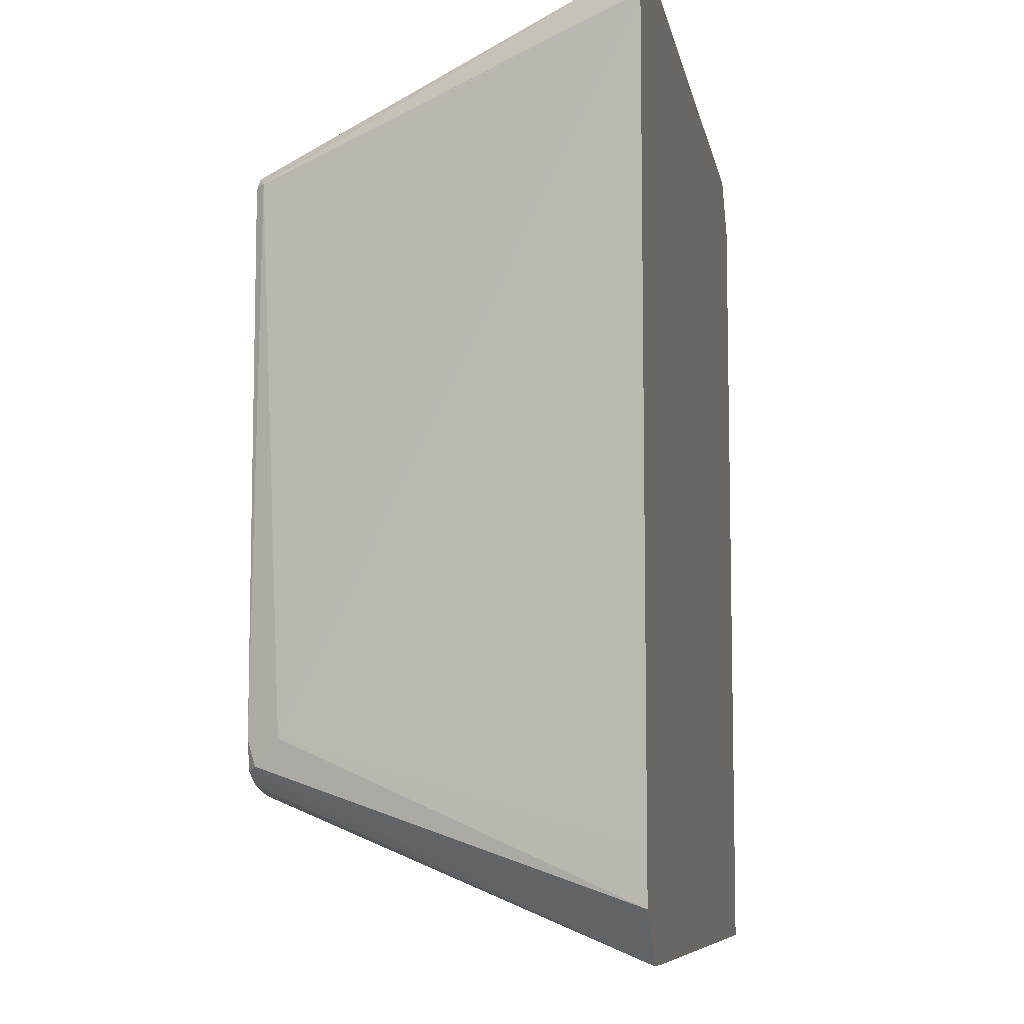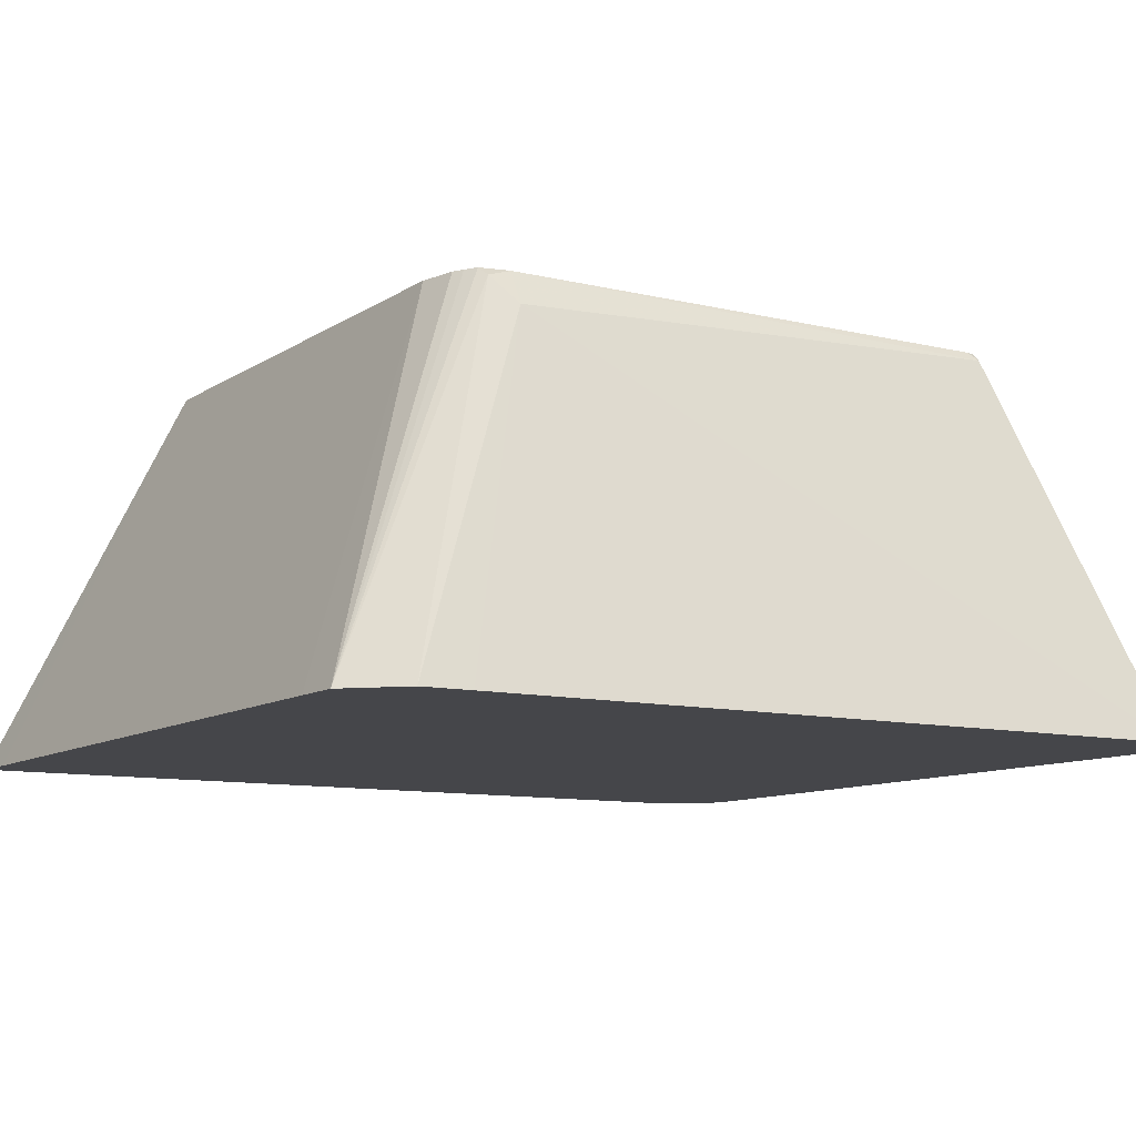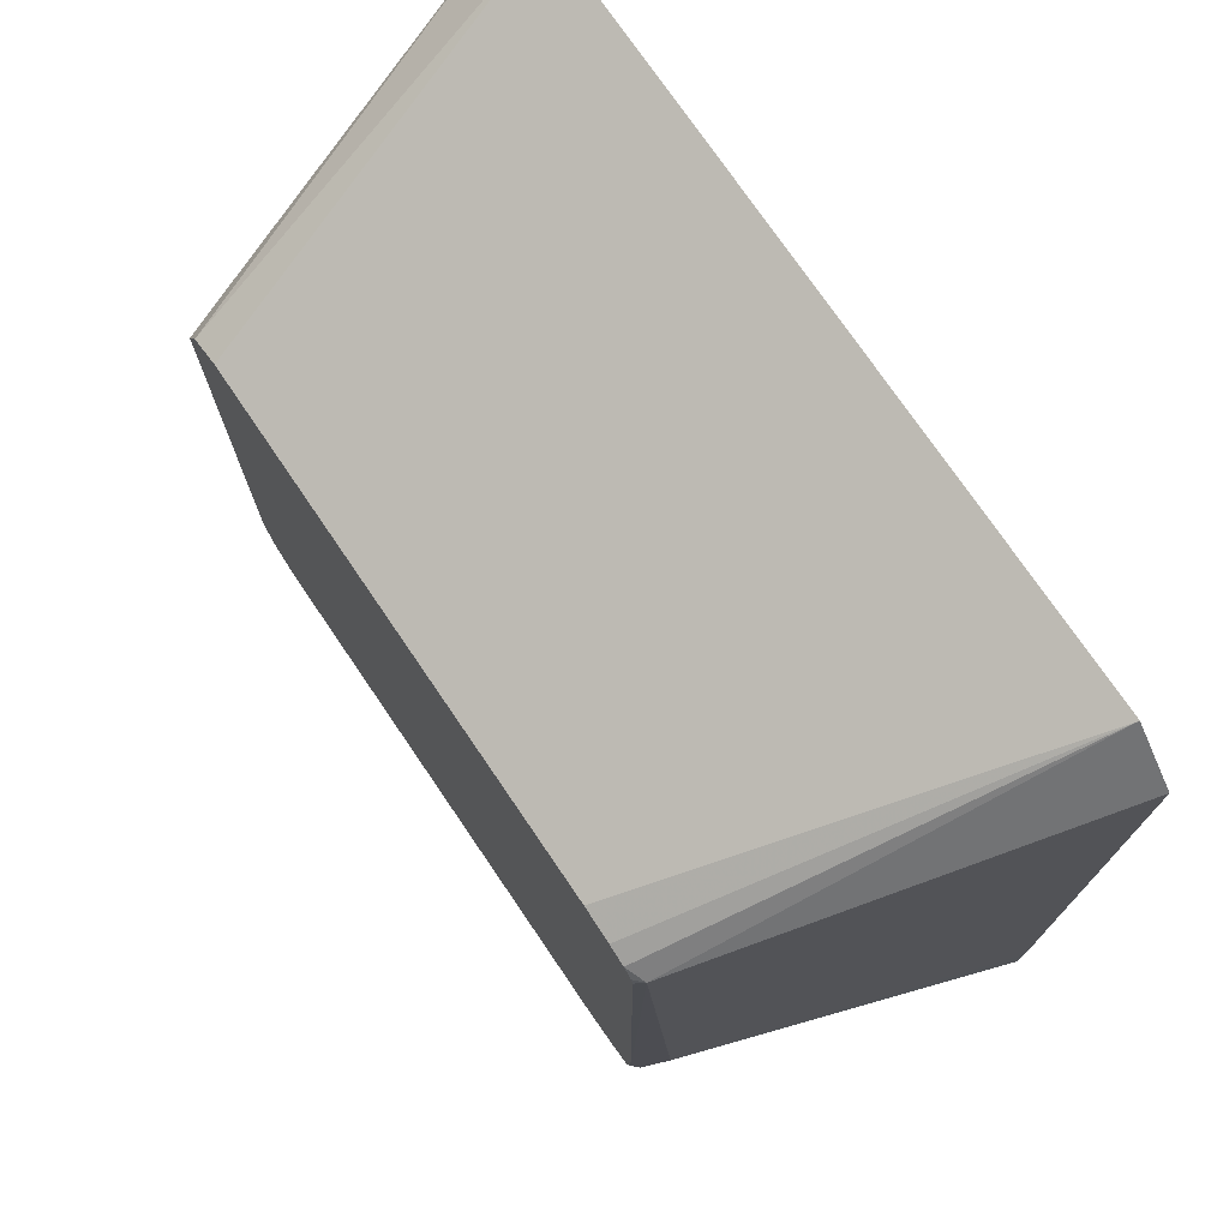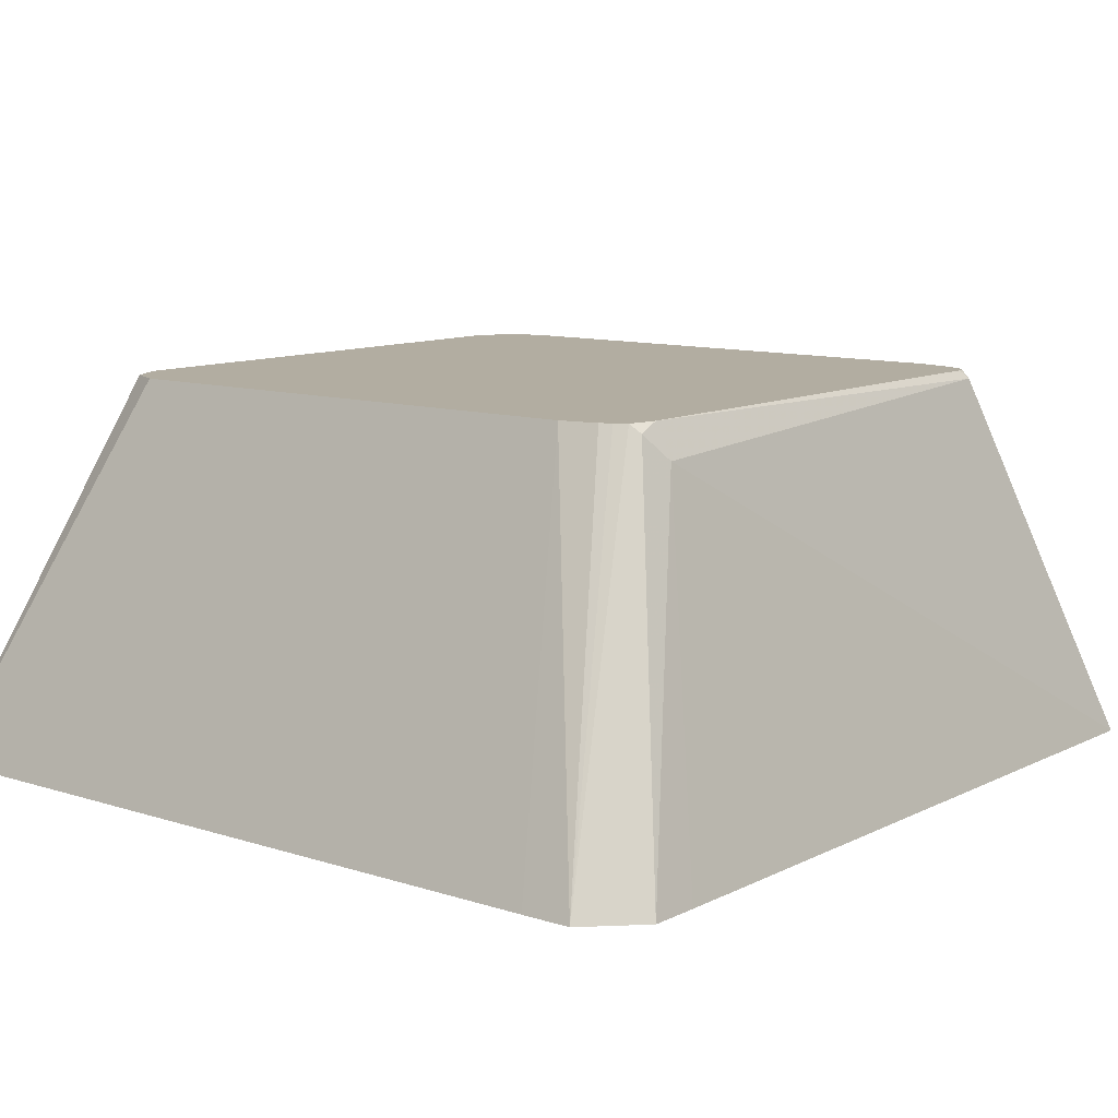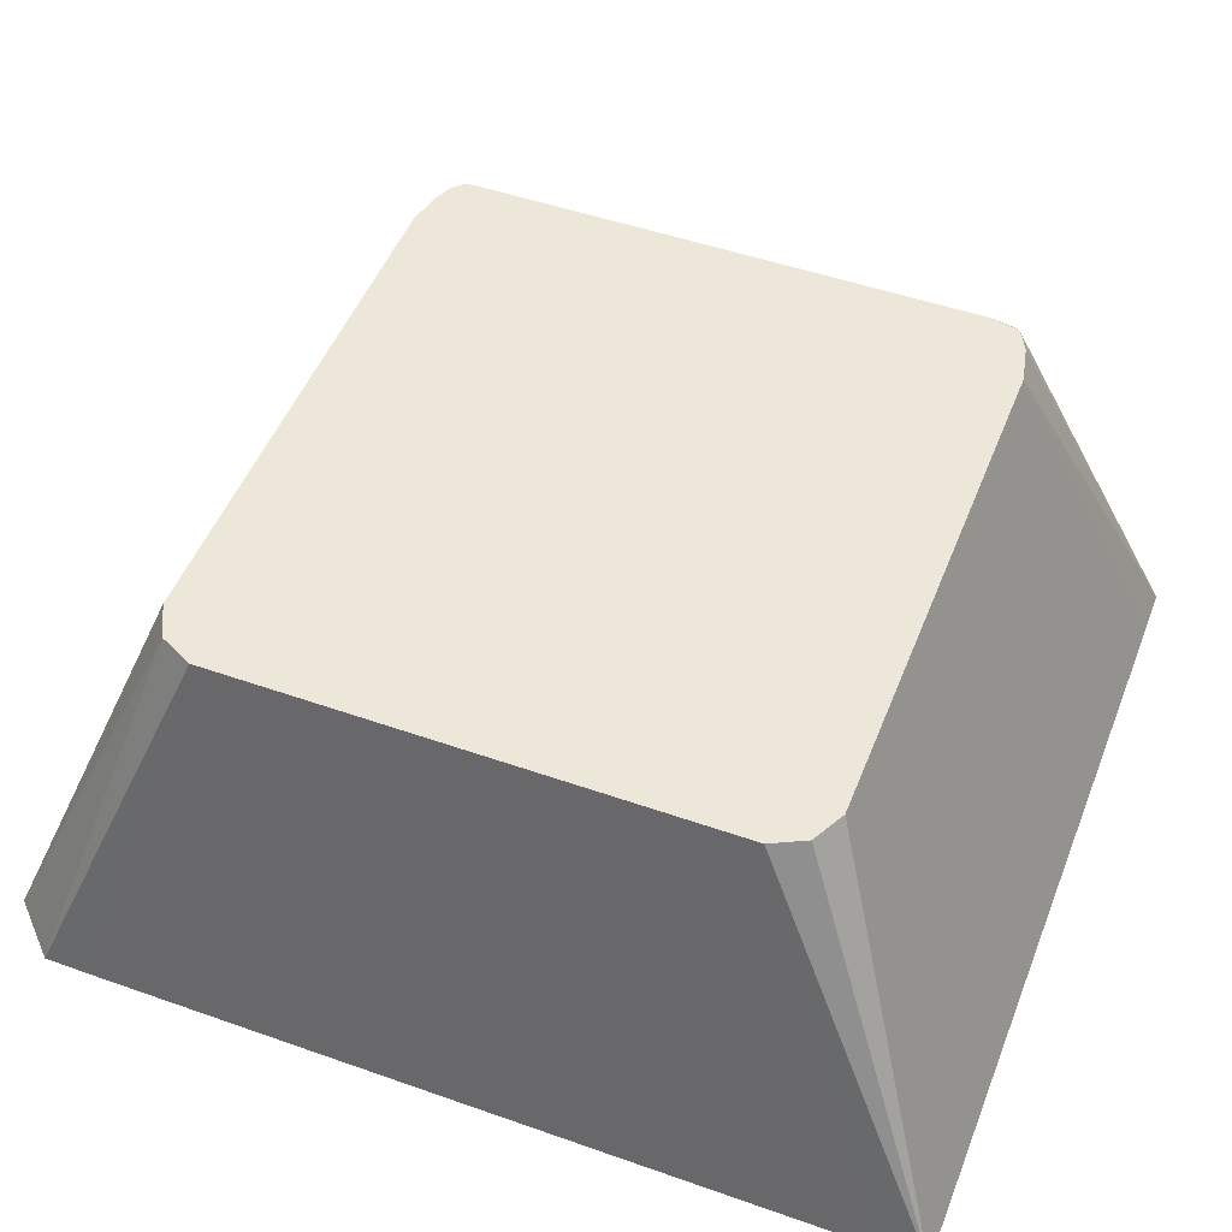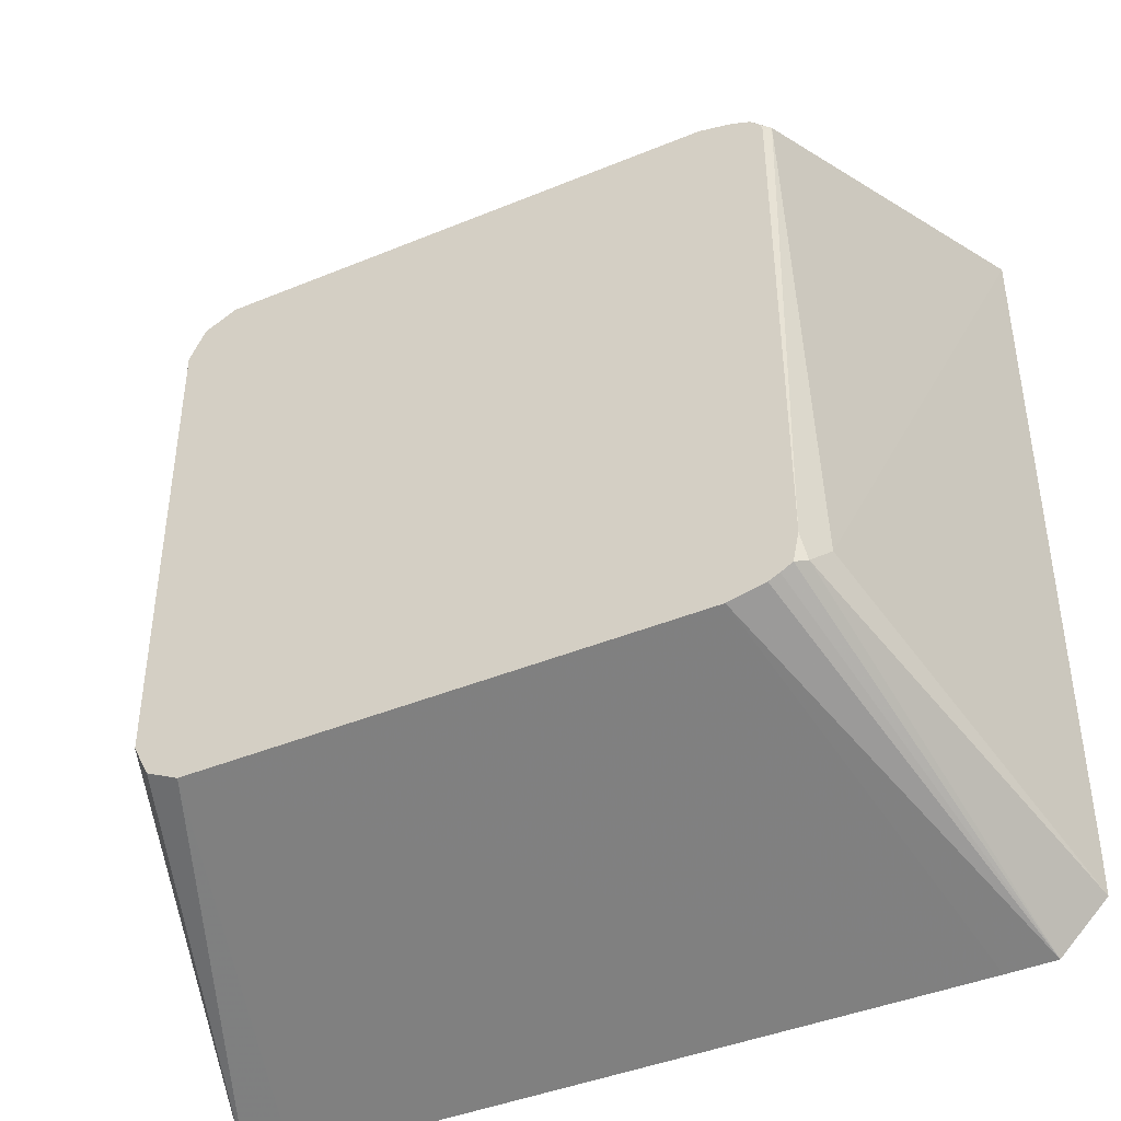
<metadata>
{"format":"obj","ext":"obj","renderer":"f3d","projection":"perspective","resolution":1024,"background":"white","views":[{"elev":-8.1,"azim":-79.8,"up":"+Z"},{"elev":-9.9,"azim":-121.9,"up":"+Y"},{"elev":74.5,"azim":-124.2,"up":"+Z"},{"elev":10.5,"azim":-141.0,"up":"+Y"},{"elev":49.9,"azim":111.2,"up":"+Y"},{"elev":-42.3,"azim":-153.7,"up":"+Z"}]}
</metadata>
<code>
v -0.1659 -0.4611 -0.1109
v -0.1291 -0.332 -0.09221
v -0.1659 -0.4611 -0.1291
v -0.1658 -0.4611 0.1474
v -0.123 -0.3197 -0.09221
v -0.1245 -0.3228 -0.1014
v -0.1657 -0.4611 -0.1476
v -0.1245 -0.3228 0.1014
v -0.1474 -0.4611 0.1658
v -0.1206 -0.3197 -0.103
v -0.1222 -0.3197 0.09836
v -0.1475 -0.4611 -0.1657
v -0.1178 -0.3197 0.1051
v -0.1214 -0.3197 0.1014
v 0.1107 -0.4611 0.1658
v -0.09838 -0.3197 0.1107
v -0.1107 -0.3197 0.1079
v -0.1163 -0.3197 -0.1056
v -0.129 -0.4611 -0.1659
v -0.1122 -0.3197 -0.1076
v -0.09838 -0.3197 -0.1106
v 0.1291 -0.4611 0.1657
v 0.09223 -0.3197 0.1107
v -0.1108 -0.4611 -0.1659
v 0.09223 -0.3197 -0.1106
v 0.1473 -0.4611 0.1475
v 0.1045 -0.3197 0.1045
v 0.1004 -0.3197 0.1066
v 0.1289 -0.4611 -0.1657
v 0.1045 -0.3197 -0.1045
v 0.1472 -0.4611 -0.1657
v 0.1474 -0.4611 0.129
v 0.1107 -0.3197 0.09222
v 0.1107 -0.3197 -0.09221
v 0.1474 -0.4611 -0.1474
f 10 18 12
f 9 17 13
f 9 16 17
f 9 23 16
f 9 15 23
f 8 14 11
f 6 10 12
f 8 9 13
f 6 12 7
f 5 18 10
f 5 20 18
f 12 18 20
f 5 21 20
f 8 13 14
f 12 20 21
f 25 31 29
f 15 22 23
f 5 25 21
f 32 34 33
f 32 35 34
f 31 34 35
f 30 34 31
f 26 33 27
f 12 21 19
f 26 32 33
f 24 25 29
f 22 28 23
f 22 27 28
f 22 26 27
f 19 25 24
f 19 21 25
f 25 30 31
f 5 30 25
f 5 14 13
f 5 33 34
f 5 34 30
f 1 2 3
f 1 3 7
f 1 7 12
f 1 12 19
f 1 19 24
f 1 24 29
f 1 29 31
f 1 31 35
f 1 32 26
f 1 26 22
f 1 22 15
f 1 15 9
f 1 9 4
f 1 4 2
f 1 35 32
f 2 6 7
f 5 27 33
f 2 5 6
f 5 23 28
f 5 16 23
f 5 17 16
f 5 13 17
f 5 11 14
f 5 28 27
f 5 10 6
f 4 9 8
f 2 8 5
f 2 4 8
f 2 7 3
f 5 8 11

</code>
